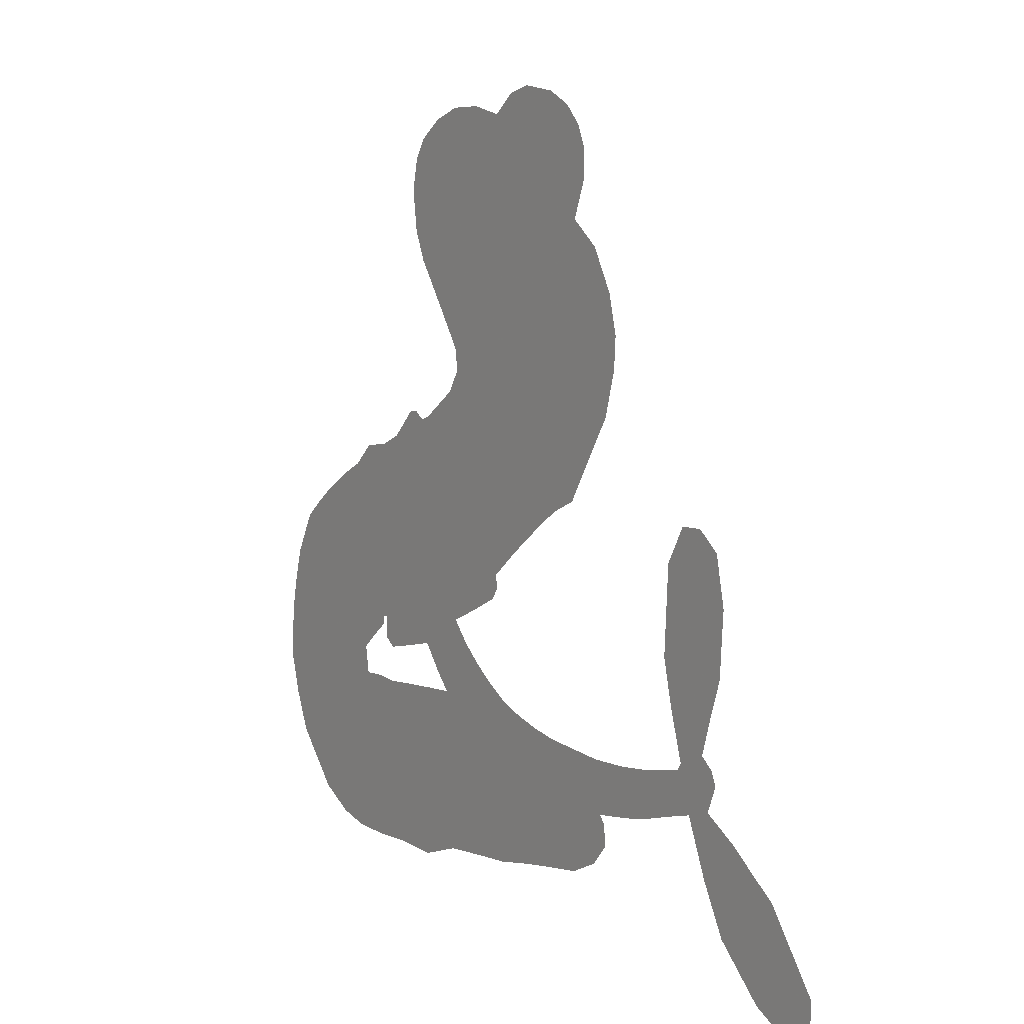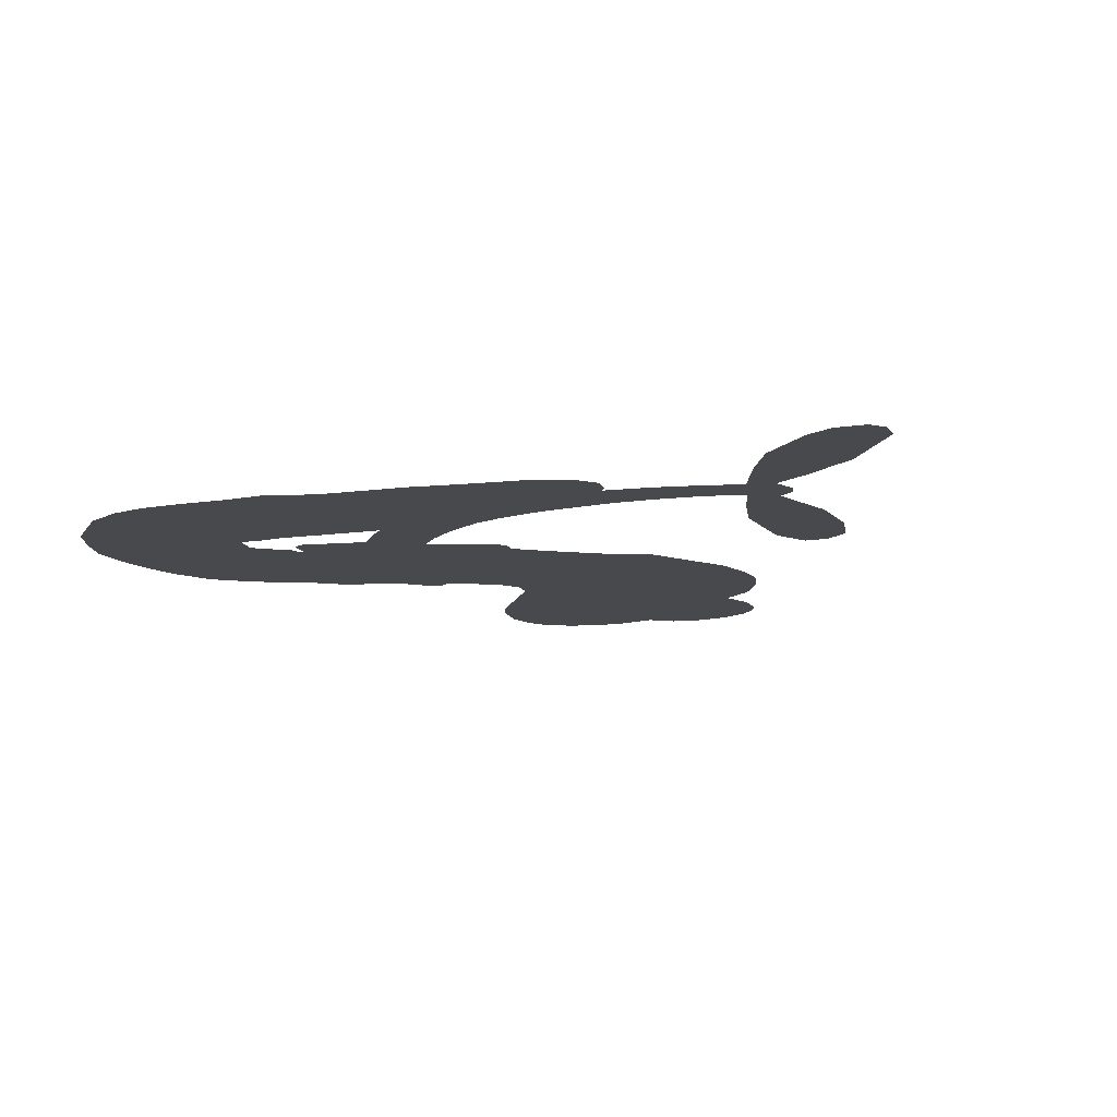
<metadata>
{"format":"obj","ext":"obj","renderer":"f3d","projection":"perspective","resolution":1024,"background":"white","views":[{"elev":5.8,"azim":56.6,"up":"+Y"},{"elev":-12.1,"azim":21.3,"up":"+Z"}]}
</metadata>
<code>
v -208.5 61.98 0
v -203.3 61.9 0
v -198.3 60.61 0
v -195 63.14 0
v -191.3 63.88 0
v -185.9 62.91 0
v -182.3 61.01 0
v -179.9 58.48 0
v -178.7 55.77 0
v -178.7 51.53 0
v -180.6 46.78 0
v -176.2 43.34 0
v -173.1 37.65 0
v -171.8 32.56 0
v -172.1 28.23 0
v -173.8 22.39 0
v -181 11.47 0
v -185 9.826 0
v -198.5 0.3143 0
v -198.4 -1.559 0
v -199.4 -2.996 0
v -208.7 -6.924 0
v -181.2 -20.03 0
v -158.7 -18.93 0
v -158.2 -18.07 0
v -161.6 -5.706 0
v -160.9 5.74 0
v -158.1 10.38 0
v -154.8 10.37 0
v -151.6 7.81 0
v -150.2 1.407 0
v -150.8 -6.976 0
v -154 -16.49 0
v -152.2 -17.92 0
v -151.5 -19.74 0
v -152.9 -23.07 0
v -147.9 -26.07 0
v -140.9 -31.28 0
v -134 -40.72 0
v -134 -43.91 0
v -135.7 -45.76 0
v -139.7 -45.9 0
v -143.5 -44 0
v -150.1 -37.69 0
v -156.5 -24.05 0
v -216.1 -11.1 0
v -225.5 -12.88 0
v -227.1 -11.72 0
v -227.2 -8.671 0
v -228.1 -8.696 0
v -228 -9.889 0
v -233.1 -13.79 0
v -232.5 -17.51 0
v -225.6 -17.79 0
v -204 -16.98 0
v -197.1 -17.81 0
v -191.2 -19.7 0
v -187.2 -19.79 0
v -176.3 -25.33 0
v -173.8 -28.58 0
v -173.5 -31.31 0
v -175.9 -33.97 0
v -180.4 -35.89 0
v -196.8 -38.1 0
v -209.6 -38.85 0
v -216.1 -40.86 0
v -222.5 -40.46 0
v -234.6 -40.38 0
v -239.4 -39.2 0
v -244.7 -36.35 0
v -251.5 -28.86 0
v -255.5 -17.98 0
v -252.8 -1.573 0
v -249.7 3.899 0
v -235.2 12.63 0
v -231.9 15.51 0
v -227.7 15.89 0
v -224.3 17.25 0
v -220.4 20.86 0
v -218.8 20.96 0
v -217.3 19.96 0
v -215.7 20.39 0
v -210 24.06 0
v -208.2 26.84 0
v -208.4 29.75 0
v -216.8 41.78 0
v -218.5 45.76 0
v -219.3 51.34 0
v -218.4 55.61 0
v -216.6 58.21 0
v -212.9 60.65 0
v -187.7 -27.12 0
v -157.2 -19.7 0
v -216.1 17.98 0
v -228.1 -6.5 0
v -230.6 -11.82 0
v -219.5 19.04 0
v -201.5 -0.3764 0
v -220.7 -12 0
v -171.7 -27.16 0
v -156 -17.74 0
v -164 -25.87 0
v -160.2 -24.91 0
v -222.2 19.07 0
v -225.4 -6.785 0
v -160.1 -11.75 0
v -154.5 -20.09 0
v -157.2 -14.16 0
v -177.3 -30.29 0
v -137.5 -42.33 0
v -211.2 19.12 0
v -230.2 -8.107 0
v -221.3 16.65 0
v -212.9 53.85 0
v -184.1 55.02 0
v -203.4 29.07 0
v -204.1 -5.08 0
v -224.6 -9.986 0
v -170.1 -20.53 0
v -164.4 -20.02 0
v -227.3 -1.67 0
v -201.8 5.522 0
v -224.4 12.88 0
v -204.5 23.03 0
v -221.3 -7.085 0
v -159.2 -22.03 0
v -232.8 -2.964 0
v -162.4 -22.61 0
v -165.9 -23.12 0
v -230.1 11.37 0
v -189.2 -26.75 0
v -153.4 -31.32 0
v -156.4 6.25 0
v -152.5 -11.77 0
v -137.5 -35.99 0
v -191.8 56.99 0
v -167.8 -26.67 0
v -189.2 -22.95 0
v -153 -27.08 0
v -195.9 -24.82 0
v -181.7 -22.53 0
v -185.3 -24.96 0
v -179.8 30.95 0
v -235.2 -32.68 0
v -209.5 57.26 0
v -211.2 46.63 0
v -185.8 58.78 0
v -212 10.79 0
v -237.4 -8.342 0
v -161.2 0.03207 0
v -156.3 -10.08 0
v -194.8 59.36 0
v -198.8 53.65 0
v -195.4 55.56 0
v -193.8 48.66 0
v -192.2 52.69 0
v -188.7 -36.86 0
v -181.1 -27.3 0
v -175.5 30.64 0
v -186.4 17.84 0
v -236.1 -36.52 0
v -214.7 45.06 0
v -212.6 35.8 0
v -214.6 49.62 0
v -213 15.01 0
v -234.6 -10.62 0
v -239.3 -14.22 0
v -195.8 51.71 0
v -200.8 47.22 0
v -187.1 48.42 0
v -188.4 54.55 0
v -177.3 35.15 0
v -178 25.91 0
v -184.5 13.98 0
v -228.5 -40.62 0
v -240.8 -33.14 0
v -217.8 13.45 0
v -204.6 14.22 0
v -190.4 49.68 0
v -190.7 44.13 0
v -177.5 16.93 0
v -207.8 20.98 0
v -232.3 -35.29 0
v -228.4 -29.8 0
v -208.7 15.83 0
v -181.9 17.35 0
v -192 5.186 0
v -204.9 18.62 0
v -179.4 21.37 0
v -196.3 20.09 0
v -192.3 13.14 0
v -200.8 20.51 0
v -188.2 12.51 0
v -198.9 15.38 0
v -197.9 26 0
v -188.6 7.511 0
v -200.9 23.92 0
v -192.4 9.219 0
v -196.4 11.58 0
v -196 7.309 0
v -200.1 9.398 0
v -195.3 2.773 0
v -205.1 9.478 0
v -198.3 5.001 0
v -205.1 26.14 0
v -229.6 -3.451 0
v -230.8 -0.1233 0
v -226.6 4.654 0
v -237.4 1.535 0
v -153.1 4.134 0
v -157 1.711 0
v -157.6 -3.051 0
v -207.1 51.45 0
v -210.9 50.56 0
v -210.6 1.814 0
v -201.8 57.34 0
v -204.8 35.92 0
v -235.9 -16.1 0
v -239.5 -21.45 0
v -236 -19.82 0
v -239.3 -17.95 0
v -245.3 -15.26 0
v -242.8 -18.71 0
v -233.8 -25.65 0
v -248.6 -21.76 0
v -236 -22.98 0
v -239.5 -26.91 0
v -230.9 -21.63 0
v -246.2 -19.17 0
v -254.9 -9.63 0
v -244.1 -24.13 0
v -183 50.45 0
v -186.2 51.82 0
v -176.9 39.26 0
v -181 41.96 0
v -181.1 37.53 0
v -186.6 39.9 0
v -173 25.3 0
v -175.2 27.55 0
v -241.1 -36.24 0
v -246.2 -31.04 0
v -196.5 43.45 0
v -175.7 19.67 0
v -186.5 26 0
v -226.4 8.92 0
v -231.1 6.865 0
v -218.9 5.847 0
v -221.7 9.447 0
v -222.8 5.824 0
v -222.8 0.5175 0
v -245.3 -1.779 0
v -158 -6.782 0
v -154.4 -5.289 0
v -150.5 -2.799 0
v -153.7 -0.4816 0
v -209.5 53.85 0
v -205.6 55.4 0
v -202.8 52.07 0
v -208.3 -2.394 0
v -206.8 4.861 0
v -198.4 57.19 0
v -205.4 32.15 0
v -200.5 33.41 0
v -210.5 32.78 0
v -210.9 41.1 0
v -208.7 36.34 0
v -206.2 40.4 0
v -200.7 39.82 0
v -238.7 -30.51 0
v -235.2 -29 0
v -243.1 -28.48 0
v -247.4 -26.51 0
v -228.9 -25.38 0
v -215.1 -17.27 0
v -227.1 -21.69 0
v -224.5 -24.9 0
v -220.4 -17.5 0
v -223.8 -29.27 0
v -225.8 -33.07 0
v -216.8 -25.25 0
v -223.4 -20.93 0
v -229.6 -32.99 0
v -223.9 -36.7 0
v -220.8 -26.28 0
v -219.3 -21.81 0
v -218.8 -36.84 0
v -215.4 -21.35 0
v -217.7 -31.18 0
v -209.6 -25.57 0
v -221.6 -32.62 0
v -209.6 -17.08 0
v -213.1 -24.33 0
v -214.2 -28.6 0
v -210.1 -21.33 0
v -213 -34.28 0
v -204.6 -22.68 0
v -229.1 -17.42 0
v -184.6 44.64 0
v -193.7 45.36 0
v -196.8 46.86 0
v -193.4 41.96 0
v -190.1 40.64 0
v -196.6 39.32 0
v -189.8 34.17 0
v -193 38.24 0
v -196.1 34.89 0
v -197.1 30.43 0
v -200 28.55 0
v -192.1 27.5 0
v -193.3 32.12 0
v -182.2 24.71 0
v -183.3 28.67 0
v -185.4 21.91 0
v -184.1 33.52 0
v -187.6 30.28 0
v -190.4 22.99 0
v -230.3 3.39 0
v -234.3 4.217 0
v -243 8.725 0
v -235.8 8.213 0
v -239.1 10.87 0
v -239.8 7.392 0
v -244.4 3.581 0
v -226.2 1.338 0
v -223.5 -3.299 0
v -219.1 -3.062 0
v -248.7 -0.1025 0
v -249.7 -15.26 0
v -206 59.18 0
v -204.9 -1.248 0
v -208.8 8.326 0
v -208.1 12.06 0
v -213 6.169 0
v -203.7 2.711 0
v -214.7 38.8 0
v -201.5 36.54 0
v -200.2 43.53 0
v -204.6 44.65 0
v -204.5 48.55 0
v -215.2 -37.28 0
v -209.7 -30.57 0
v -187.6 43.04 0
v -184.7 36.95 0
v -194.2 24.22 0
v -241.7 1.092 0
v -241 -4.384 0
v -246.5 6.394 0
v -217.8 -7.146 0
v -213.2 -7.127 0
v -218.9 1.465 0
v -214.6 -1.627 0
v -207.2 1.555 0
v -216.2 9.294 0
v -208.4 44.03 0
v -208.9 -34.67 0
v -203.1 -38.43 0
v -202.6 -30.9 0
v -206.3 -38.63 0
v -204.9 -34.66 0
v -200.7 -34.77 0
v -206.2 -31.2 0
v -204.6 -27.07 0
v -197.1 -30.41 0
v -200.5 -24.83 0
v -198.2 -21.61 0
v -194.5 -21.41 0
v -200.6 -17.37 0
v -203.2 -22.37 0
v -196.7 -16.37 0
v -211.6 -3.712 0
v -215.1 2.662 0
v -197.1 -34.25 0
v -192 -32.33 0
v -192.8 -37.41 0
v -185.3 -30.15 0
v -201.6 -20.75 0
v -210.4 -17.74 0
v -188.9 -30.45 0
v -184.6 -36.36 0
v -186.8 -33.48 0
v -182.8 -32.99 0
v -203.3 -12.15 0
v -210.8 -9.411 0
v -206.1 -9.723 0
v -141.7 -39.11 0
v -141.4 -35.18 0
v -146.9 -32.63 0
v -146.7 -40.85 0
v -145.3 -36.83 0
v -189.5 60.28 0
v -233.9 -6.476 0
v -236.9 -3.98 0
v -194.9 16.34 0
v -190.6 16.89 0
v -201.2 12.78 0
v -253.8 -23.56 0
v -252 -19.81 0
v -206.7 -19.58 0
v -249.9 -6.571 0
v -247.4 -10.6 0
v -242.6 -10.54 0
v -246.1 -6.205 0
v -239.5 -10.94 0
v -243.2 -7.204 0
v -200 -28.41 0
v -193.2 -28.16 0
v -192.3 -24.68 0
v -207.7 -14.15 0
v -213.4 -14.53 0
v -205.6 -18.14 0
v -200.1 -14.45 0
v -195.7 -25.46 0
v -201.1 -18.77 0
v -199.5 -24.08 0
v -189.3 -18.84 0
v -196.2 -20.95 0
v -191.9 -22.75 0
v -193.1 -17.76 0
v -191.7 -26.45 0
v -144.5 -28.69 0
v -149.7 -29.71 0
v -151.7 -34.52 0
v -192.5 20.09 0
v -254 -5.536 0
v -251.5 -11.13 0
v -255.4 -13.82 0
v -252.7 -15.81 0
v -210.9 -12.8 0
v -175.7 -20.58 0
v -172.9 -23.46 0
v -179.7 -27.71 0
v -175.7 -27.58 0
v -177.8 -24.16 0
v -182 -24.24 0
v -185.3 -19.62 0
v -187.7 -23.12 0
v -227.8 -36.12 0
v -231.5 -38.49 0
f 112 206 391
f 186 160 174
f 75 130 76
f 203 122 201
f 105 121 206
f 45 107 93
f 51 50 112
f 123 78 77
f 89 88 114
f 125 118 99
f 1 91 145
f 162 164 87
f 25 108 106
f 43 42 110
f 80 79 97
f 126 93 24
f 58 138 142
f 179 299 180
f 128 129 102
f 105 125 325
f 52 166 167
f 143 159 172
f 240 176 70
f 142 138 131
f 176 240 161
f 223 231 219
f 59 158 109
f 95 112 50
f 117 21 98
f 113 94 97
f 97 104 113
f 104 78 113
f 349 383 22
f 166 112 391
f 105 95 49
f 74 73 327
f 51 112 96
f 82 94 111
f 107 34 101
f 52 218 53
f 323 345 322
f 203 260 122
f 90 89 114
f 167 221 218
f 145 256 257
f 91 90 114
f 298 232 170
f 98 19 334
f 282 183 437
f 77 76 130
f 4 3 152
f 152 5 4
f 56 365 366
f 45 126 103
f 115 9 8
f 8 7 147
f 45 139 36
f 106 151 252
f 147 7 6
f 381 158 375
f 114 145 91
f 246 208 245
f 136 154 156
f 10 9 115
f 19 122 334
f 205 83 124
f 17 174 18
f 84 205 116
f 165 111 94
f 182 83 111
f 162 146 164
f 239 15 159
f 206 207 127
f 129 137 102
f 236 234 235
f 350 250 326
f 172 159 14
f 180 302 342
f 126 45 93
f 322 318 320
f 239 238 15
f 211 150 212
f 5 152 390
f 136 152 154
f 25 93 101
f 31 30 210
f 107 45 36
f 124 192 197
f 161 183 144
f 119 430 137
f 120 119 129
f 296 364 376
f 359 361 355
f 287 274 285
f 363 373 406
f 276 285 281
f 50 49 95
f 53 218 220
f 275 54 297
f 49 48 118
f 126 128 103
f 274 287 294
f 58 57 138
f 78 123 113
f 407 406 131
f 118 105 49
f 375 158 142
f 68 161 69
f 61 109 62
f 421 139 132
f 109 60 59
f 166 52 96
f 423 394 160
f 60 109 61
f 348 349 351
f 85 84 116
f 141 58 142
f 162 87 86
f 43 110 385
f 134 32 151
f 386 385 135
f 110 42 41
f 110 135 385
f 102 103 128
f 57 366 407
f 40 110 41
f 40 39 110
f 421 387 420
f 119 137 129
f 141 158 59
f 37 36 139
f 105 206 95
f 47 118 48
f 94 81 97
f 95 206 112
f 430 433 432
f 432 100 430
f 413 416 369
f 82 81 94
f 177 165 94
f 98 20 19
f 98 21 20
f 97 79 104
f 63 62 109
f 108 151 106
f 117 330 259
f 210 133 211
f 93 107 101
f 83 82 111
f 259 22 117
f 348 99 46
f 47 99 118
f 24 93 25
f 132 139 45
f 35 34 107
f 126 24 128
f 101 34 33
f 118 125 105
f 130 123 77
f 115 8 147
f 128 24 120
f 108 101 33
f 27 133 28
f 108 33 134
f 255 253 254
f 185 111 165
f 28 133 29
f 133 30 29
f 129 128 120
f 110 39 135
f 159 15 14
f 145 114 256
f 193 160 394
f 101 108 25
f 389 388 385
f 36 35 107
f 168 154 153
f 81 80 97
f 372 373 363
f 151 108 134
f 214 114 164
f 145 257 329
f 163 265 335
f 179 233 171
f 390 6 5
f 147 390 171
f 113 123 177
f 177 123 248
f 209 346 392
f 397 396 225
f 261 154 152
f 27 150 211
f 253 252 151
f 152 136 390
f 3 2 216
f 168 169 300
f 261 152 3
f 168 156 154
f 261 153 154
f 234 236 172
f 179 156 155
f 147 171 115
f 64 374 372
f 375 380 381
f 141 142 158
f 142 131 375
f 172 14 13
f 143 173 239
f 308 205 197
f 196 198 187
f 283 175 67
f 161 144 176
f 264 266 163
f 214 146 213
f 85 262 264
f 262 85 116
f 114 88 164
f 87 164 88
f 177 94 113
f 332 148 331
f 112 166 96
f 166 149 403
f 346 209 345
f 223 219 221
f 169 168 153
f 155 156 168
f 265 162 86
f 162 265 146
f 179 180 170
f 11 10 232
f 136 156 171
f 171 156 179
f 12 234 13
f 172 13 234
f 173 311 189
f 189 311 313
f 16 173 189
f 200 198 199
f 288 280 284
f 183 282 144
f 270 184 224
f 70 176 241
f 245 248 123
f 148 165 177
f 188 194 192
f 188 182 185
f 179 155 299
f 179 170 233
f 299 300 242
f 301 302 180
f 188 192 124
f 17 181 186
f 83 182 124
f 438 161 68
f 437 283 279
f 288 290 286
f 220 226 228
f 332 165 148
f 188 185 178
f 17 186 174
f 189 186 181
f 174 193 18
f 185 182 111
f 202 187 200
f 182 188 124
f 16 189 243
f 311 173 312
f 189 313 186
f 194 190 192
f 18 193 196
f 194 188 178
f 190 195 197
f 160 193 174
f 198 196 193
f 122 204 201
f 393 194 199
f 160 313 316
f 304 314 343
f 190 197 192
f 198 193 191
f 197 195 308
f 199 191 393
f 198 191 199
f 395 194 178
f 198 200 187
f 201 200 199
f 204 19 202
f 395 199 194
f 201 395 203
f 332 178 185
f 204 202 200
f 260 331 333
f 201 204 200
f 19 204 122
f 83 205 84
f 197 205 124
f 207 206 121
f 206 127 391
f 324 317 207
f 130 320 246
f 250 350 249
f 123 130 245
f 127 207 209
f 207 121 324
f 30 133 210
f 133 27 211
f 150 26 212
f 210 211 255
f 252 212 26
f 253 255 212
f 146 354 339
f 258 153 216
f 146 214 164
f 256 214 213
f 353 247 333
f 348 46 349
f 2 1 329
f 216 257 258
f 307 263 308
f 354 267 338
f 52 167 218
f 221 220 218
f 221 167 223
f 269 270 227
f 219 226 220
f 53 220 228
f 167 222 223
f 219 220 221
f 402 400 404
f 328 225 229
f 222 229 223
f 269 227 271
f 226 227 224
f 224 273 228
f 397 72 396
f 71 70 241
f 227 226 219
f 226 224 228
f 223 229 231
f 144 269 176
f 273 224 184
f 297 53 228
f 399 251 327
f 231 229 225
f 400 402 399
f 426 427 425
f 71 241 272
f 219 231 227
f 10 115 232
f 233 115 171
f 170 232 233
f 115 233 232
f 11 235 12
f 234 12 235
f 11 232 298
f 236 143 172
f 235 11 298
f 235 237 343
f 299 301 180
f 237 302 304
f 143 239 159
f 173 16 238
f 173 238 239
f 70 69 240
f 161 240 69
f 176 269 271
f 271 231 272
f 338 268 337
f 262 263 217
f 314 312 143
f 189 181 243
f 316 313 244
f 246 245 130
f 249 248 245
f 319 322 321
f 318 207 317
f 250 249 208
f 215 260 333
f 249 245 208
f 248 247 353
f 250 208 324
f 247 248 249
f 325 250 324
f 325 326 250
f 230 399 424
f 400 222 401
f 106 252 26
f 253 151 32
f 255 254 31
f 212 252 253
f 210 255 31
f 253 32 254
f 212 255 211
f 214 256 114
f 257 256 213
f 257 213 258
f 216 2 329
f 339 258 213
f 169 153 258
f 330 117 98
f 326 351 350
f 331 260 203
f 259 330 352
f 3 216 261
f 153 261 216
f 263 262 116
f 266 264 262
f 310 304 305
f 301 242 303
f 265 266 267
f 266 262 217
f 267 266 217
f 265 163 266
f 268 267 217
f 268 338 267
f 263 336 217
f 268 303 337
f 270 269 144
f 227 231 271
f 270 144 282
f 227 270 224
f 272 231 225
f 176 271 241
f 272 225 396
f 241 271 272
f 184 278 276
f 228 273 275
f 276 284 285
f 285 274 277
f 273 276 275
f 284 276 278
f 184 276 273
f 54 275 281
f 175 283 437
f 276 281 275
f 279 184 282
f 278 184 279
f 437 279 282
f 290 288 284
f 376 398 296
f 277 54 281
f 282 184 270
f 438 183 161
f 66 286 67
f 67 286 283
f 279 290 278
f 284 280 285
f 285 280 287
f 277 281 285
f 340 65 295
f 278 290 284
f 292 287 280
f 294 287 292
f 340 286 66
f 341 293 295
f 292 280 293
f 358 359 355
f 279 283 290
f 286 290 283
f 293 280 288
f 291 294 398
f 294 292 289
f 295 293 288
f 289 292 293
f 294 289 296
f 294 291 274
f 340 288 286
f 293 341 289
f 361 362 341
f 365 376 364
f 342 170 180
f 275 297 228
f 237 235 298
f 300 299 155
f 301 299 242
f 168 300 155
f 337 300 169
f 242 337 303
f 342 302 237
f 305 301 303
f 311 312 244
f 336 303 268
f 307 310 306
f 301 305 302
f 305 303 306
f 303 336 306
f 304 302 305
f 307 306 263
f 305 306 310
f 308 263 116
f 307 195 309
f 308 116 205
f 195 307 308
f 309 344 316
f 309 244 315
f 307 309 310
f 315 310 309
f 312 173 143
f 313 311 244
f 314 143 236
f 315 312 314
f 244 309 316
f 186 313 160
f 343 314 236
f 315 314 304
f 315 304 310
f 244 312 315
f 344 309 195
f 393 394 423
f 208 246 317
f 318 317 246
f 75 320 130
f 207 318 209
f 323 251 345
f 320 318 246
f 320 321 322
f 322 319 323
f 320 75 321
f 318 322 209
f 347 74 323
f 327 323 74
f 317 324 208
f 325 324 121
f 105 325 121
f 326 325 125
f 348 326 125
f 350 247 249
f 230 425 399
f 323 327 251
f 427 397 328
f 73 399 327
f 145 329 1
f 216 329 257
f 334 330 98
f 215 352 260
f 332 331 203
f 331 148 333
f 178 332 203
f 332 185 165
f 353 333 148
f 371 247 350
f 122 260 334
f 334 260 352
f 336 263 306
f 265 86 335
f 268 217 336
f 300 337 242
f 337 169 338
f 169 258 339
f 265 354 146
f 146 339 213
f 169 339 338
f 65 340 66
f 288 340 295
f 65 355 295
f 341 295 355
f 237 298 342
f 170 342 298
f 235 343 236
f 304 343 237
f 195 190 344
f 423 344 190
f 346 345 251
f 322 345 209
f 399 425 400
f 391 392 149
f 99 348 125
f 323 319 347
f 413 410 368
f 259 370 22
f 215 351 370
f 326 348 351
f 371 333 247
f 370 351 349
f 371 215 333
f 259 352 215
f 334 352 330
f 148 177 353
f 248 353 177
f 267 354 265
f 339 354 338
f 360 363 357
f 289 341 362
f 357 359 360
f 358 356 359
f 364 140 365
f 360 359 356
f 355 65 358
f 361 359 357
f 356 64 360
f 364 405 140
f 361 357 362
f 355 361 341
f 357 363 405
f 289 362 296
f 360 64 372
f 374 157 373
f 296 362 364
f 362 357 405
f 366 365 140
f 398 376 55
f 366 140 407
f 56 366 57
f 417 415 418
f 365 56 367
f 428 384 383
f 22 370 349
f 215 370 259
f 350 351 371
f 215 371 351
f 373 157 380
f 363 360 372
f 378 375 131
f 373 378 406
f 372 374 373
f 381 380 379
f 365 367 376
f 55 376 367
f 377 410 408
f 46 383 349
f 406 378 131
f 373 380 378
f 63 381 379
f 380 375 378
f 157 379 380
f 63 109 381
f 158 381 109
f 408 382 384
f 22 383 384
f 386 135 38
f 377 408 428
f 428 46 409
f 385 386 389
f 387 386 38
f 389 44 388
f 421 420 37
f 422 44 387
f 386 387 389
f 43 385 388
f 44 389 387
f 171 390 136
f 6 390 147
f 392 391 127
f 166 391 149
f 209 392 127
f 149 392 346
f 394 393 191
f 190 194 393
f 193 394 191
f 423 160 316
f 203 395 178
f 199 395 201
f 272 396 71
f 222 328 229
f 328 397 225
f 291 398 55
f 294 296 398
f 400 328 222
f 401 222 167
f 399 402 251
f 167 403 401
f 404 149 346
f 404 400 401
f 346 251 402
f 166 403 167
f 404 403 149
f 404 401 403
f 346 402 404
f 140 405 363
f 362 405 364
f 407 131 138
f 363 406 140
f 407 138 57
f 140 406 407
f 410 377 368
f 413 411 410
f 428 408 384
f 382 408 410
f 413 414 416
f 382 410 411
f 369 411 413
f 416 414 412
f 436 434 435
f 413 368 414
f 417 416 412
f 92 436 419
f 418 369 416
f 417 419 436
f 139 421 37
f 417 418 416
f 417 412 419
f 387 38 420
f 422 421 132
f 344 423 316
f 421 422 387
f 393 423 190
f 72 397 427
f 399 73 424
f 400 425 328
f 425 427 328
f 425 230 426
f 72 427 426
f 46 428 383
f 377 428 409
f 119 429 430
f 137 430 100
f 432 433 431
f 429 23 433
f 434 431 433
f 433 430 429
f 434 433 23
f 415 417 436
f 92 431 434
f 434 436 92
f 434 23 435
f 415 436 435
f 437 183 438
f 68 175 438
f 437 438 175

</code>
